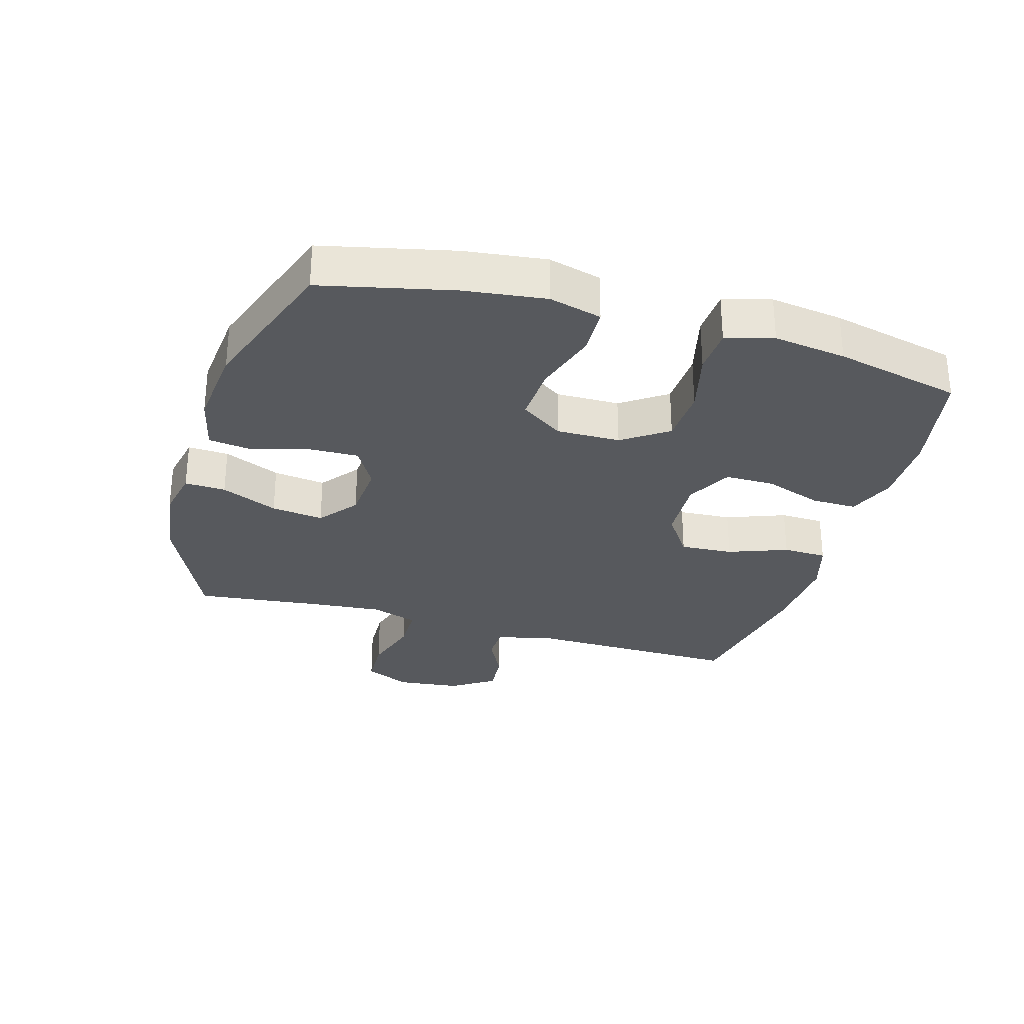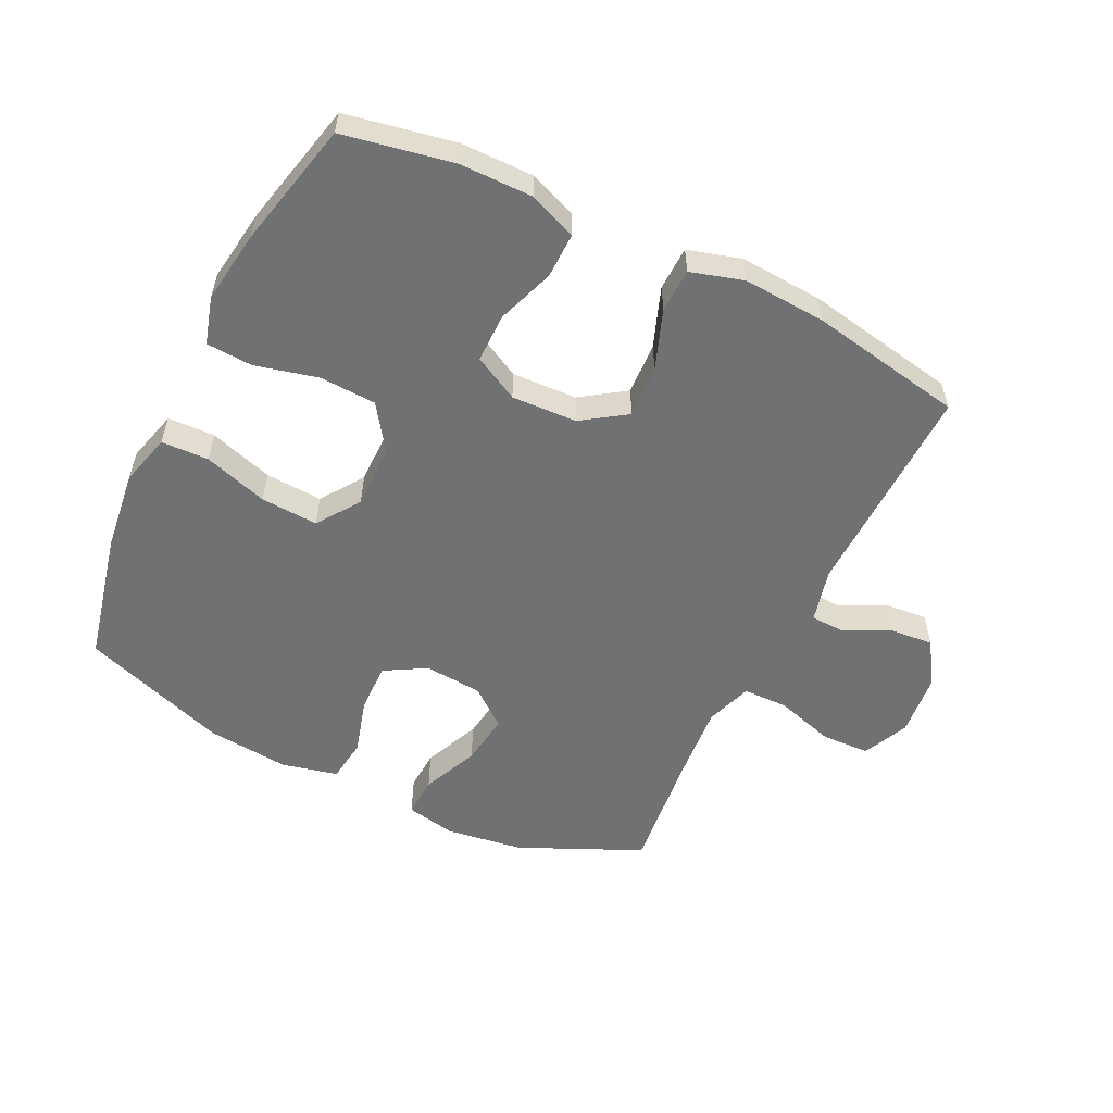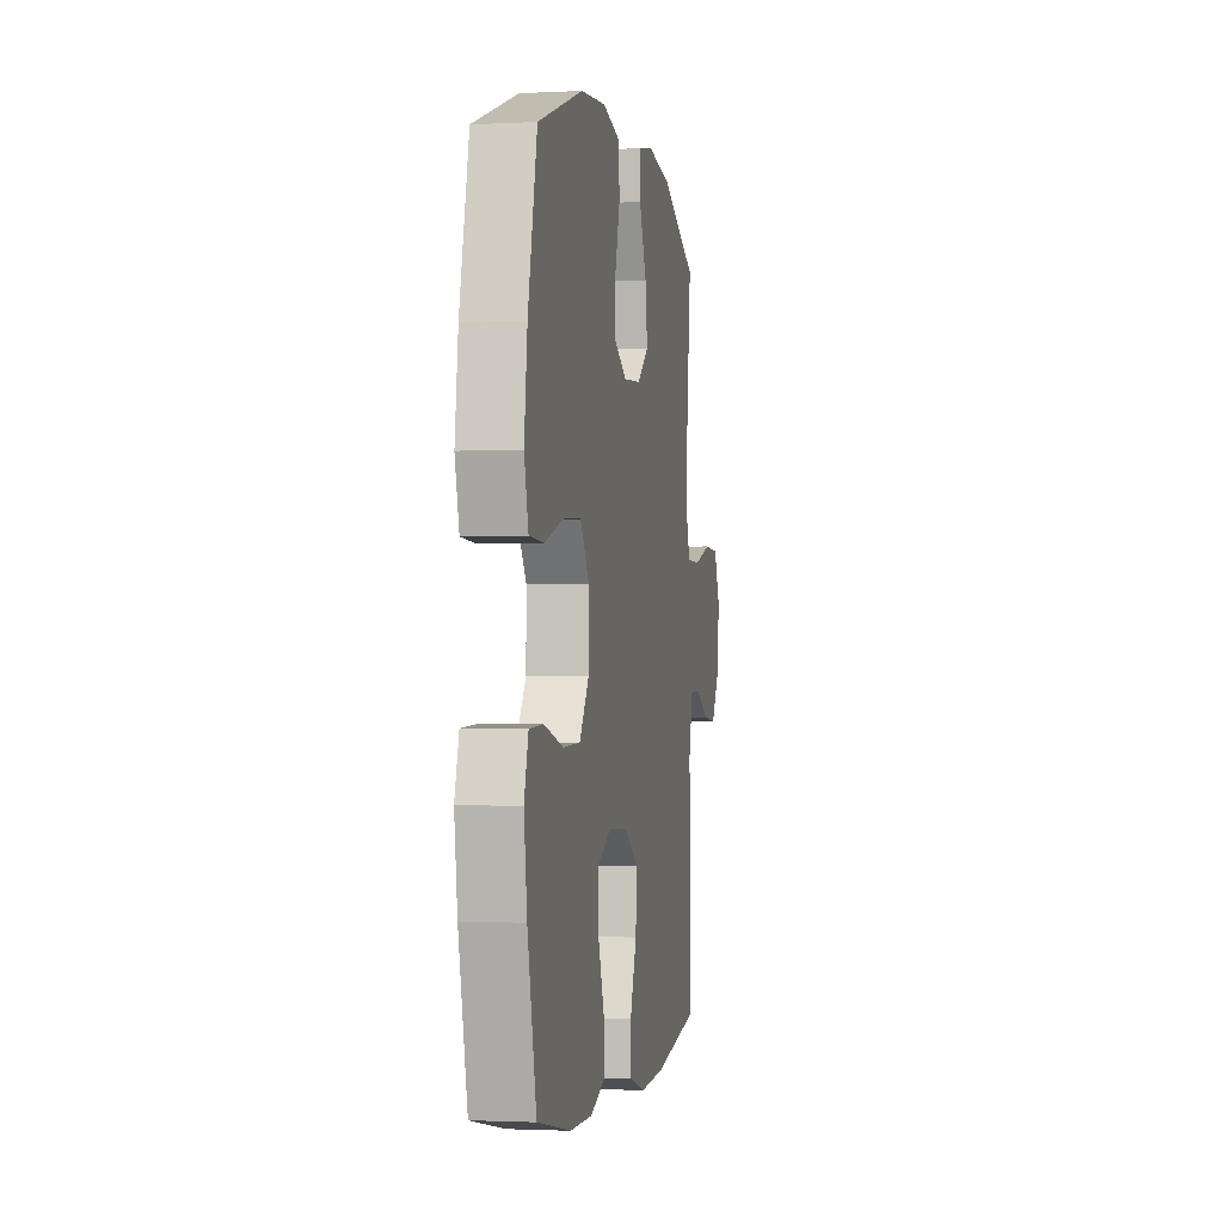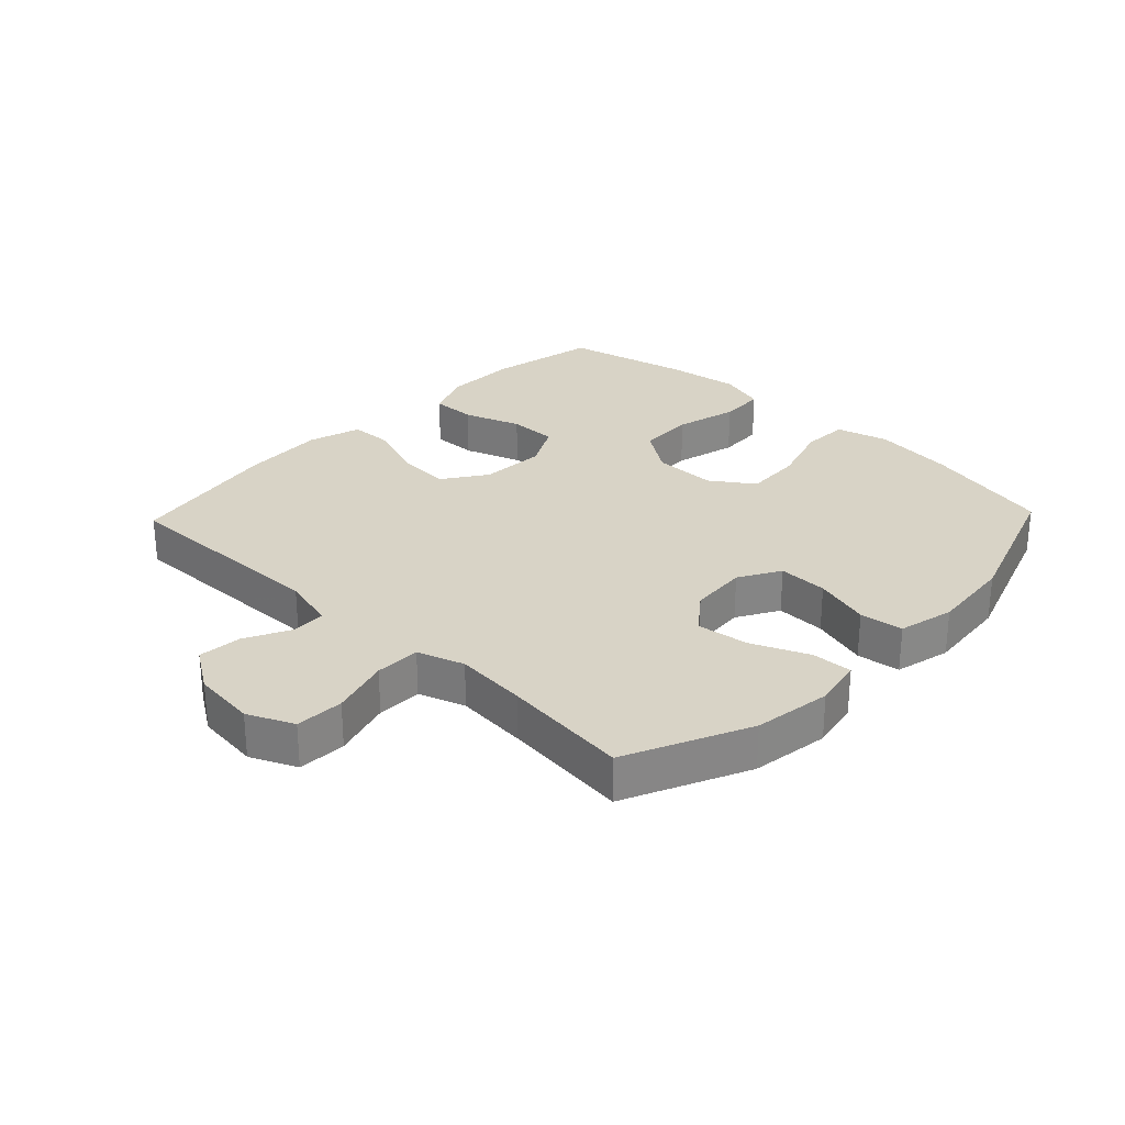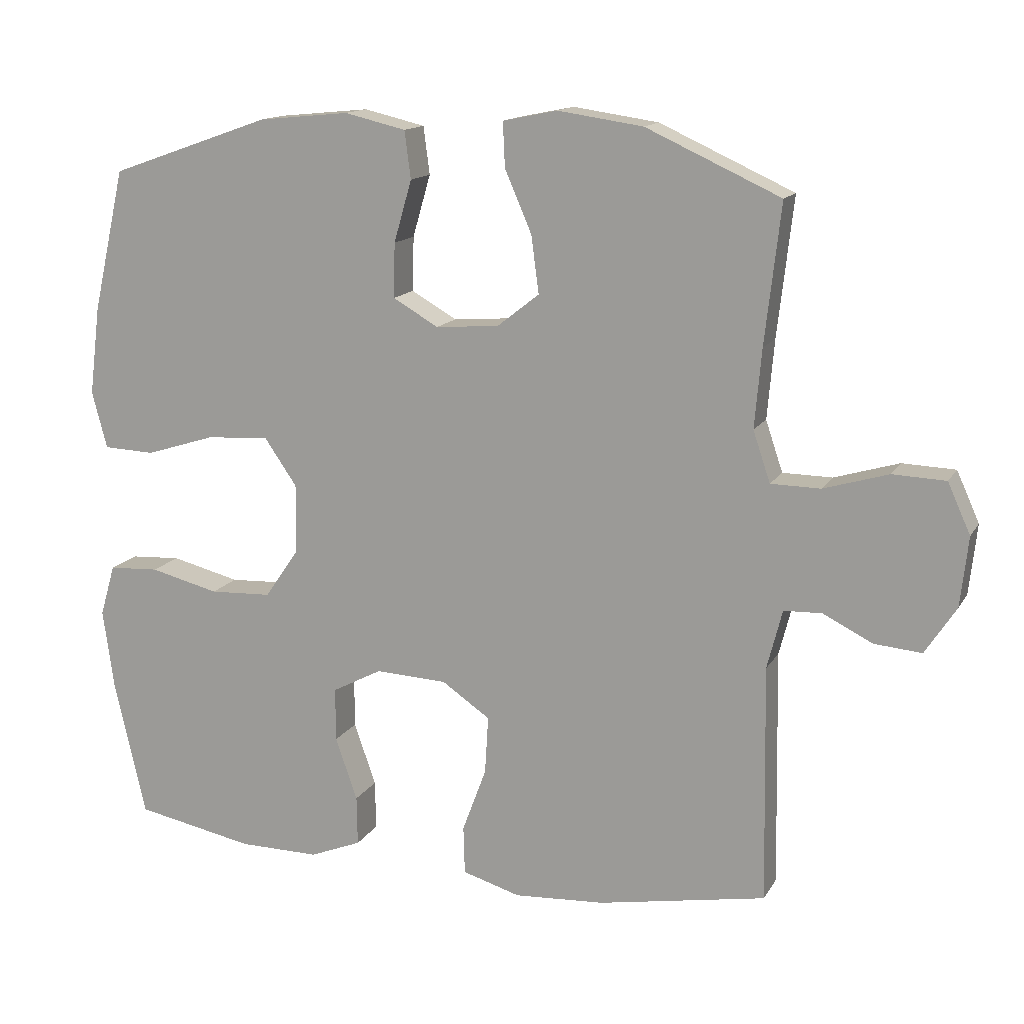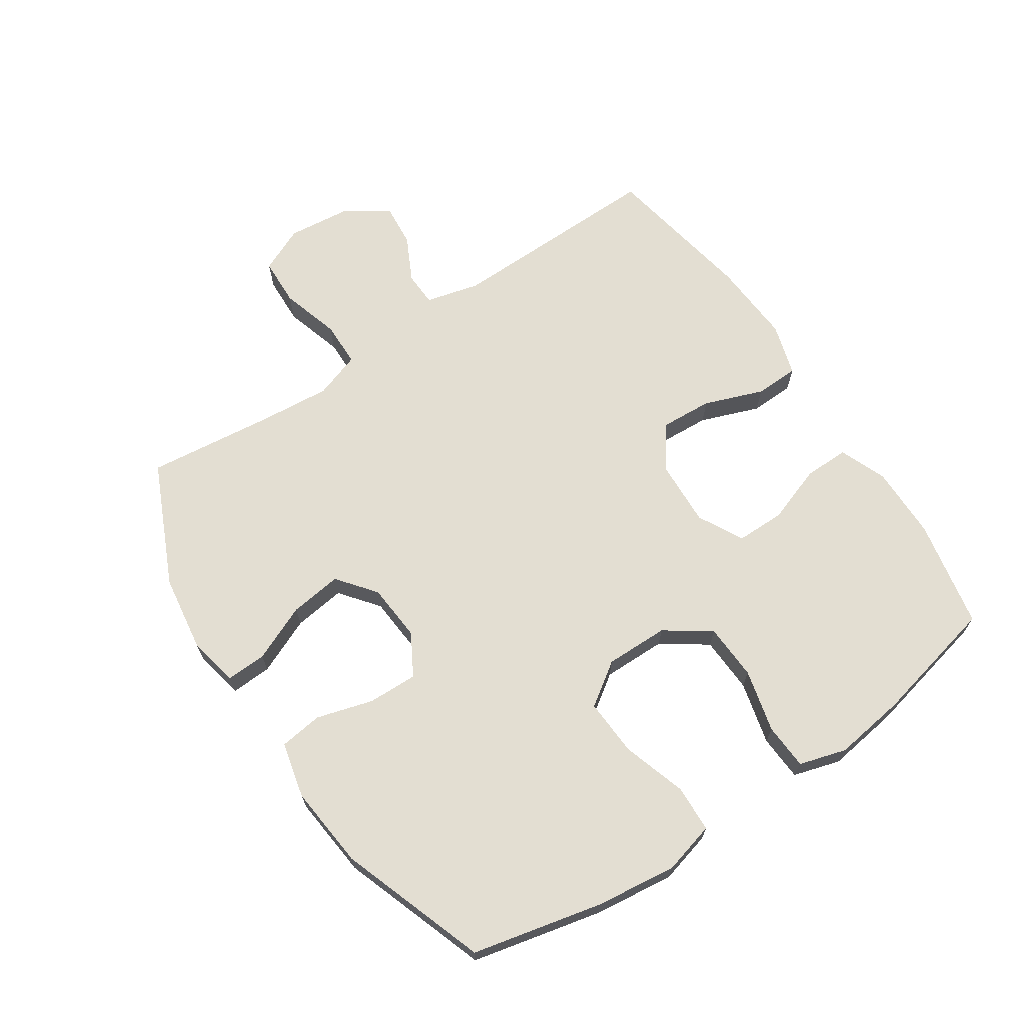
<metadata>
{"format":"obj","ext":"obj","renderer":"f3d","projection":"perspective","resolution":1024,"background":"white","views":[{"elev":-29.6,"azim":73.8,"up":"+Y"},{"elev":-55.2,"azim":153.8,"up":"+Y"},{"elev":-1.9,"azim":100.4,"up":"+Z"},{"elev":28.1,"azim":-46.3,"up":"+Y"},{"elev":14.2,"azim":-159.7,"up":"+Z"},{"elev":67.6,"azim":56.3,"up":"+Y"}]}
</metadata>
<code>
v -0.5 0.07 -0.5
v -0.494 0.07 -0.155
v -0.516 0.07 -0.069
v -0.571 0.07 -0.067
v -0.643 0.07 -0.103
v -0.712 0.07 -0.109
v -0.757 0.07 -0.04
v -0.768 0.07 0.061
v -0.735 0.07 0.134
v -0.658 0.07 0.137
v -0.564 0.07 0.109
v -0.492 0.07 0.11
v -0.467 0.07 0.184
v -0.477 0.07 0.298
v -0.5 0.07 0.5
v -0.305 0.07 0.589
v -0.181 0.07 0.607
v -0.102 0.07 0.591
v -0.105 0.07 0.526
v -0.144 0.07 0.436
v -0.155 0.07 0.353
v -0.094 0.07 0.305
v -0.002 0.07 0.298
v 0.064 0.07 0.336
v 0.062 0.07 0.415
v 0.036 0.07 0.505
v 0.045 0.07 0.574
v 0.134 0.07 0.595
v 0.266 0.07 0.582
v 0.5 0.07 0.5
v 0.547 0.07 0.293
v 0.563 0.07 0.164
v 0.541 0.07 0.081
v 0.466 0.07 0.078
v 0.364 0.07 0.11
v 0.273 0.07 0.115
v 0.226 0.07 0.047
v 0.227 0.07 -0.054
v 0.277 0.07 -0.126
v 0.367 0.07 -0.13
v 0.467 0.07 -0.105
v 0.54 0.07 -0.109
v 0.562 0.07 -0.184
v 0.546 0.07 -0.299
v 0.5 0.07 -0.5
v 0.327 0.07 -0.534
v 0.21 0.07 -0.535
v 0.135 0.07 -0.505
v 0.136 0.07 -0.433
v 0.168 0.07 -0.342
v 0.168 0.07 -0.264
v 0.096 0.07 -0.226
v -0.008 0.07 -0.231
v -0.078 0.07 -0.279
v -0.073 0.07 -0.363
v -0.038 0.07 -0.457
v -0.04 0.07 -0.527
v -0.124 0.07 -0.552
v -0.256 0.07 -0.544
v -0.5 0 -0.5
v -0.494 0 -0.155
v -0.516 0 -0.069
v -0.571 0 -0.067
v -0.643 0 -0.103
v -0.712 0 -0.109
v -0.757 0 -0.04
v -0.768 0 0.061
v -0.735 0 0.134
v -0.658 0 0.137
v -0.564 0 0.109
v -0.492 0 0.11
v -0.467 0 0.184
v -0.477 0 0.298
v -0.5 0 0.5
v -0.305 0 0.589
v -0.181 0 0.607
v -0.102 0 0.591
v -0.105 0 0.526
v -0.144 0 0.436
v -0.155 0 0.353
v -0.094 0 0.305
v -0.002 0 0.298
v 0.064 0 0.336
v 0.062 0 0.415
v 0.036 0 0.505
v 0.045 0 0.574
v 0.134 0 0.595
v 0.266 0 0.582
v 0.5 0 0.5
v 0.547 0 0.293
v 0.563 0 0.164
v 0.541 0 0.081
v 0.466 0 0.078
v 0.364 0 0.11
v 0.273 0 0.115
v 0.226 0 0.047
v 0.227 0 -0.054
v 0.277 0 -0.126
v 0.367 0 -0.13
v 0.467 0 -0.105
v 0.54 0 -0.109
v 0.562 0 -0.184
v 0.546 0 -0.299
v 0.5 0 -0.5
v 0.327 0 -0.534
v 0.21 0 -0.535
v 0.135 0 -0.505
v 0.136 0 -0.433
v 0.168 0 -0.342
v 0.168 0 -0.264
v 0.096 0 -0.226
v -0.008 0 -0.231
v -0.078 0 -0.279
v -0.073 0 -0.363
v -0.038 0 -0.457
v -0.04 0 -0.527
v -0.124 0 -0.552
v -0.256 0 -0.544
f 59 1 2
f 58 59 2
f 57 58 2
f 56 57 2
f 55 56 2
f 54 55 2 3
f 53 54 3
f 52 53 3
f 48 49 50
f 47 48 50
f 46 47 50
f 45 46 50
f 44 45 50
f 43 44 50
f 42 43 50
f 41 42 50
f 40 41 50
f 39 40 50 51
f 38 39 51 52
f 33 34 35
f 32 33 35
f 31 32 35
f 30 31 35
f 29 30 35
f 28 29 35
f 27 28 35
f 26 27 35
f 25 26 35
f 24 25 35 36
f 23 24 36 37
f 18 19 20
f 17 18 20
f 16 17 20
f 15 16 20
f 14 15 20
f 13 14 20 21
f 12 13 21 22
f 9 10 11
f 8 9 11
f 7 8 11
f 6 7 11
f 5 6 11
f 4 5 11
f 3 4 11 12
f 37 38 52
f 23 37 52
f 22 23 52
f 12 22 52
f 3 12 52
f 61 60 118
f 61 118 117
f 61 117 116
f 61 116 115
f 61 115 114
f 62 61 114 113
f 62 113 112
f 62 112 111
f 109 108 107
f 109 107 106
f 109 106 105
f 109 105 104
f 109 104 103
f 109 103 102
f 109 102 101
f 109 101 100
f 109 100 99
f 110 109 99 98
f 111 110 98 97
f 94 93 92
f 94 92 91
f 94 91 90
f 94 90 89
f 94 89 88
f 94 88 87
f 94 87 86
f 94 86 85
f 94 85 84
f 95 94 84 83
f 96 95 83 82
f 79 78 77
f 79 77 76
f 79 76 75
f 79 75 74
f 79 74 73
f 80 79 73 72
f 81 80 72 71
f 70 69 68
f 70 68 67
f 70 67 66
f 70 66 65
f 70 65 64
f 70 64 63
f 71 70 63 62
f 111 97 96
f 111 96 82
f 111 82 81
f 111 81 71
f 111 71 62
f 1 60 61 2
f 2 61 62 3
f 3 62 63 4
f 4 63 64 5
f 5 64 65 6
f 6 65 66 7
f 7 66 67 8
f 8 67 68 9
f 9 68 69 10
f 10 69 70 11
f 11 70 71 12
f 12 71 72 13
f 13 72 73 14
f 14 73 74 15
f 15 74 75 16
f 16 75 76 17
f 17 76 77 18
f 18 77 78 19
f 19 78 79 20
f 20 79 80 21
f 21 80 81 22
f 22 81 82 23
f 23 82 83 24
f 24 83 84 25
f 25 84 85 26
f 26 85 86 27
f 27 86 87 28
f 28 87 88 29
f 29 88 89 30
f 30 89 90 31
f 31 90 91 32
f 32 91 92 33
f 33 92 93 34
f 34 93 94 35
f 35 94 95 36
f 36 95 96 37
f 37 96 97 38
f 38 97 98 39
f 39 98 99 40
f 40 99 100 41
f 41 100 101 42
f 42 101 102 43
f 43 102 103 44
f 44 103 104 45
f 45 104 105 46
f 46 105 106 47
f 47 106 107 48
f 48 107 108 49
f 49 108 109 50
f 50 109 110 51
f 51 110 111 52
f 52 111 112 53
f 53 112 113 54
f 54 113 114 55
f 55 114 115 56
f 56 115 116 57
f 57 116 117 58
f 58 117 118 59
f 59 118 60 1

</code>
